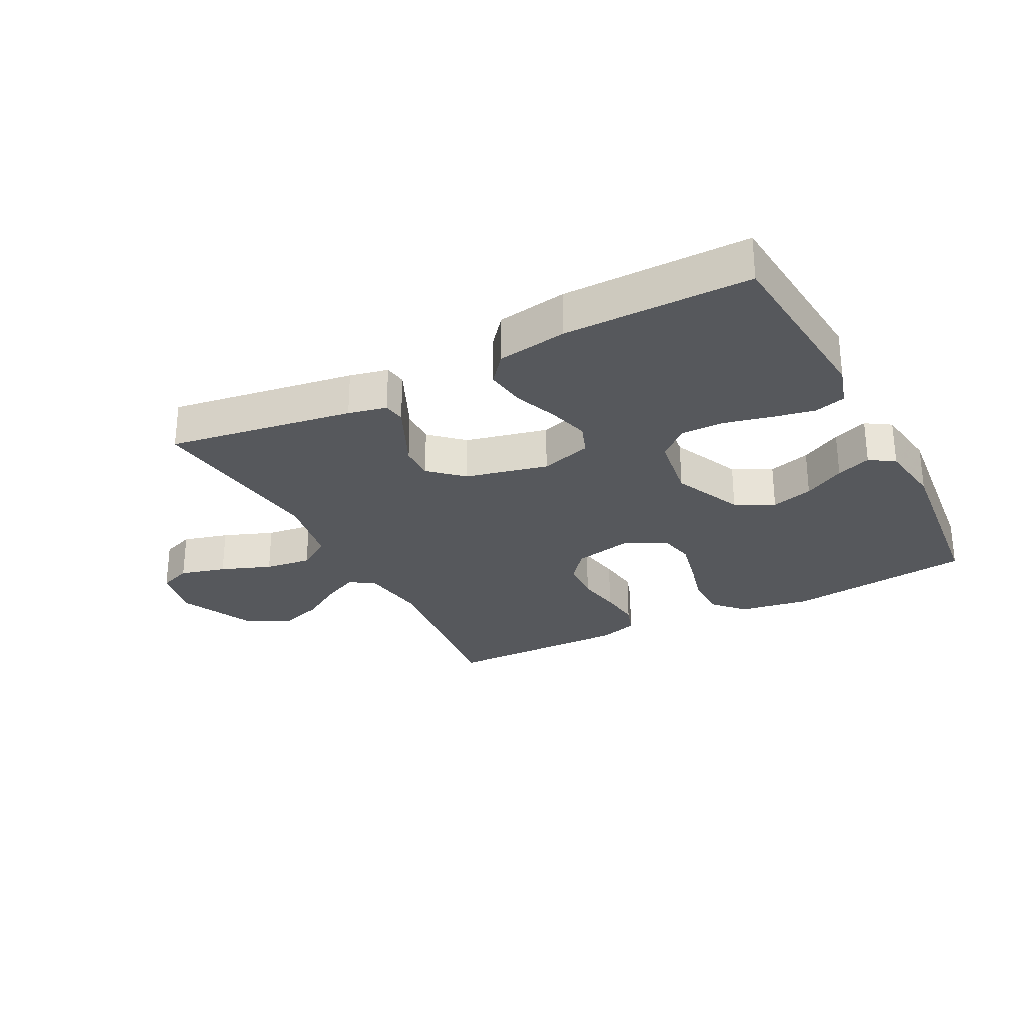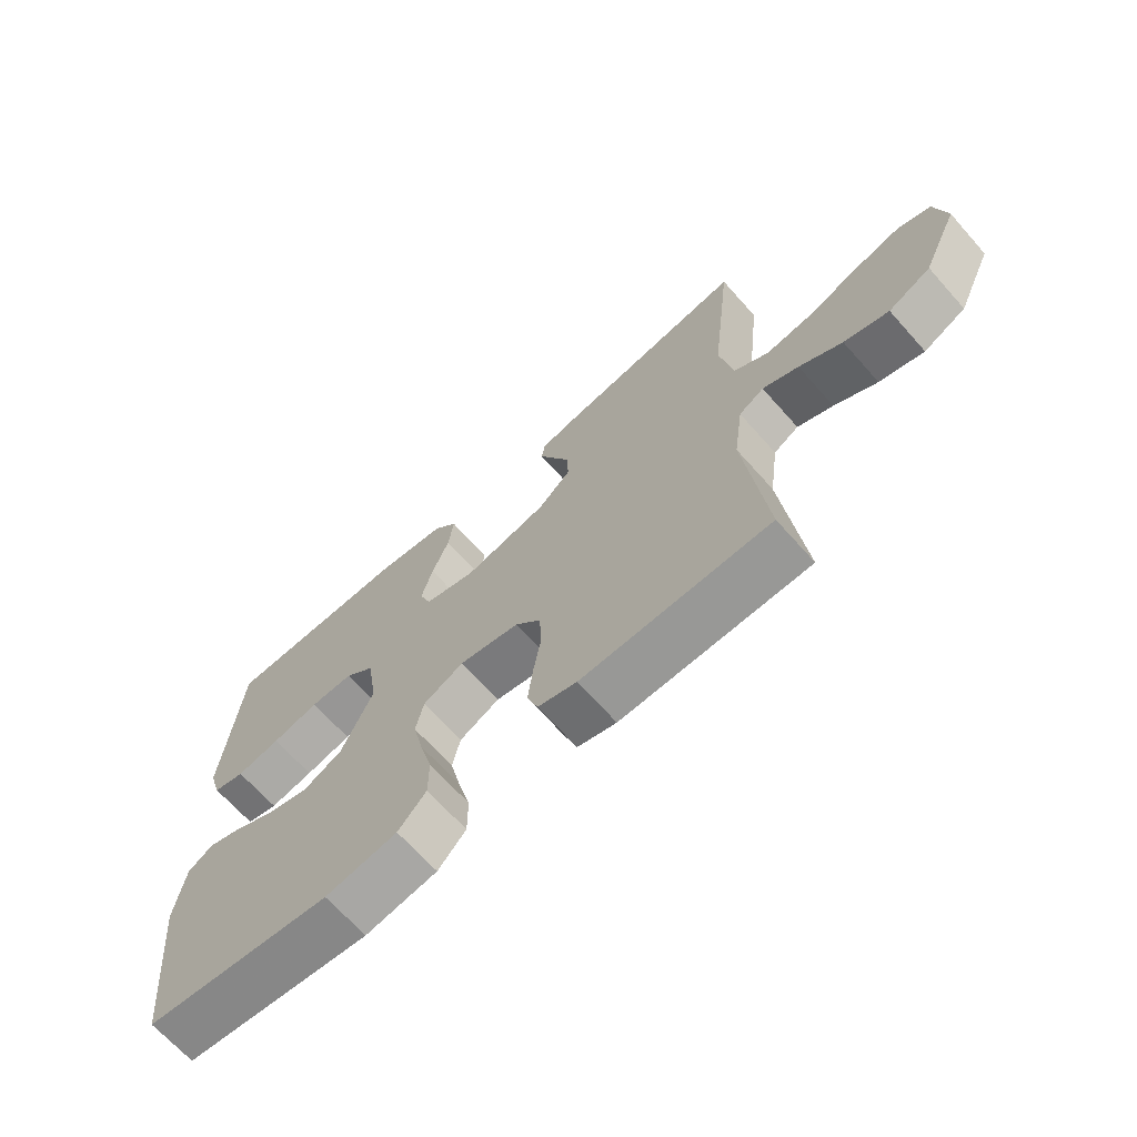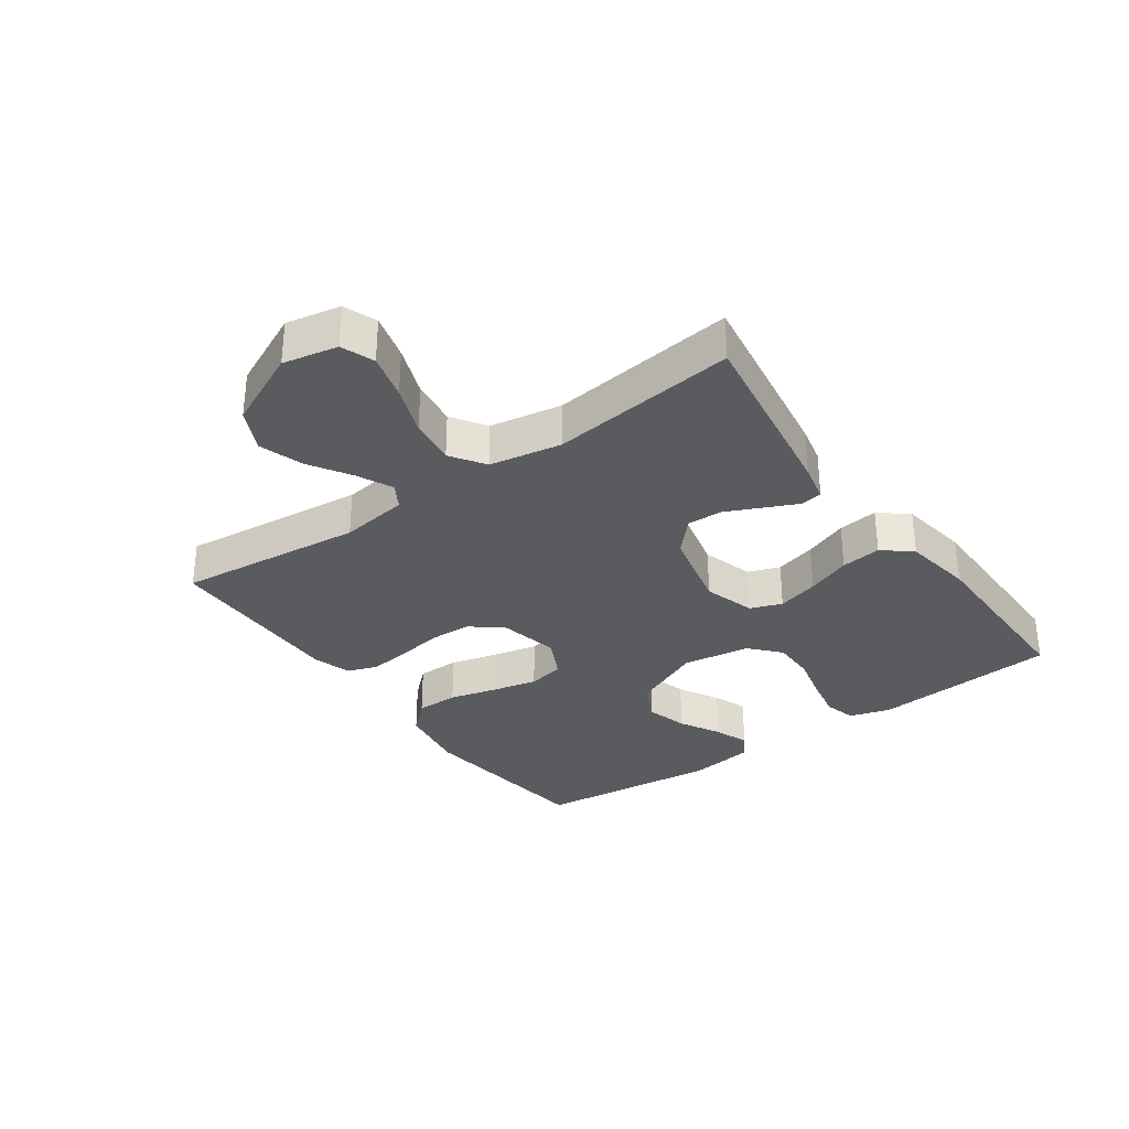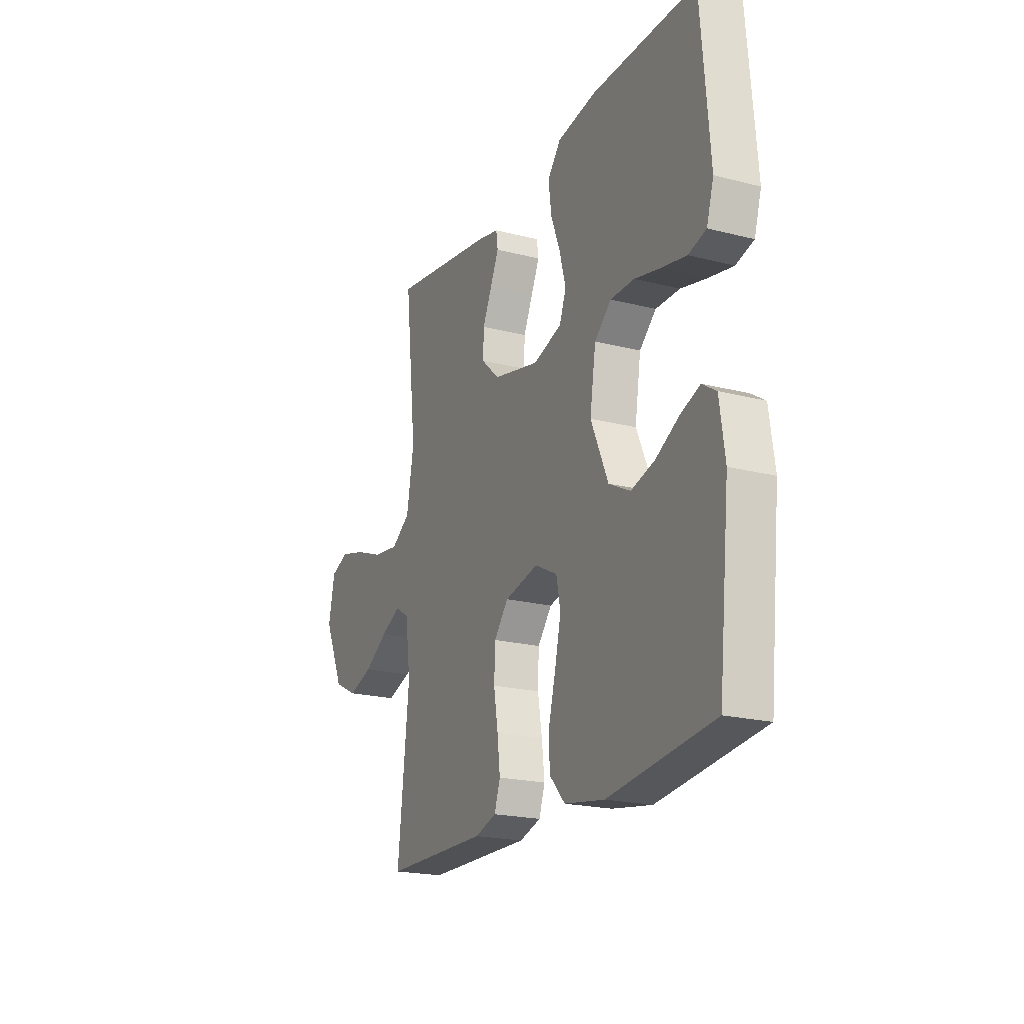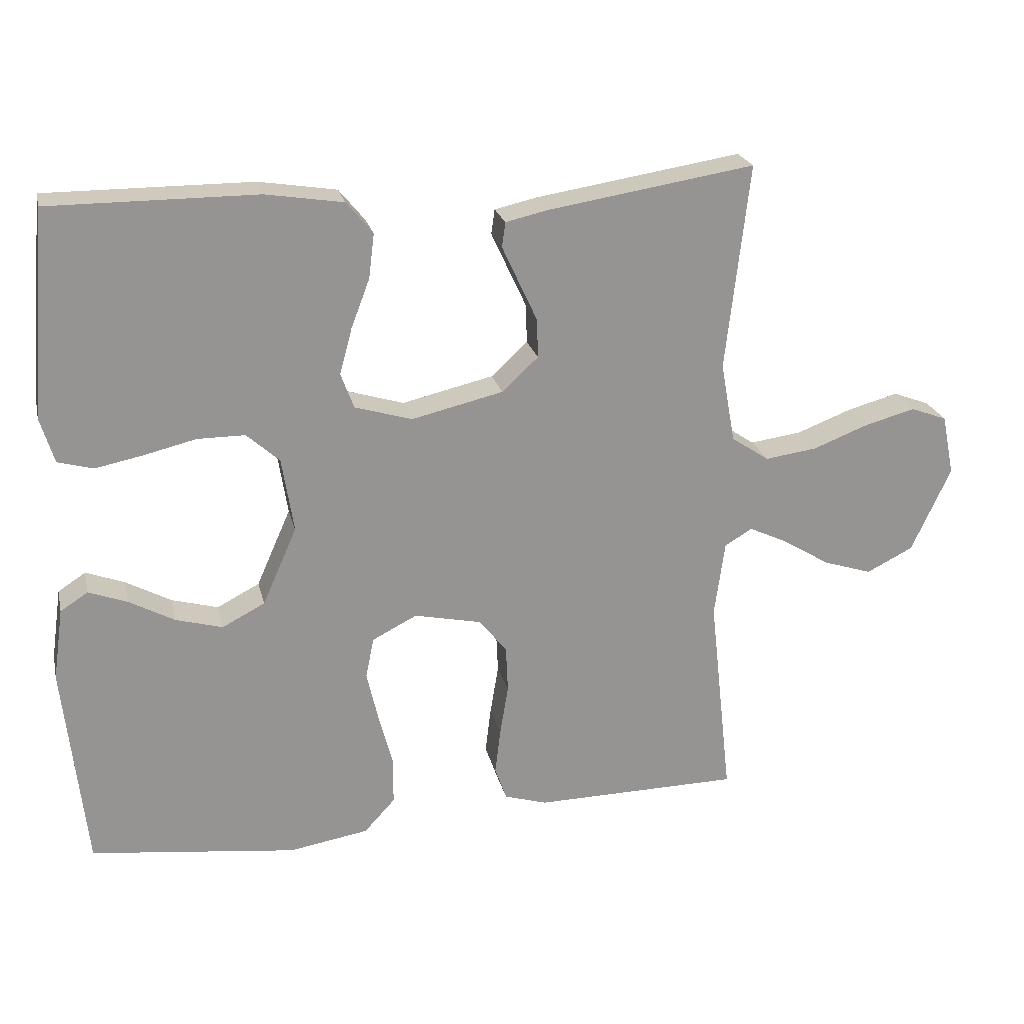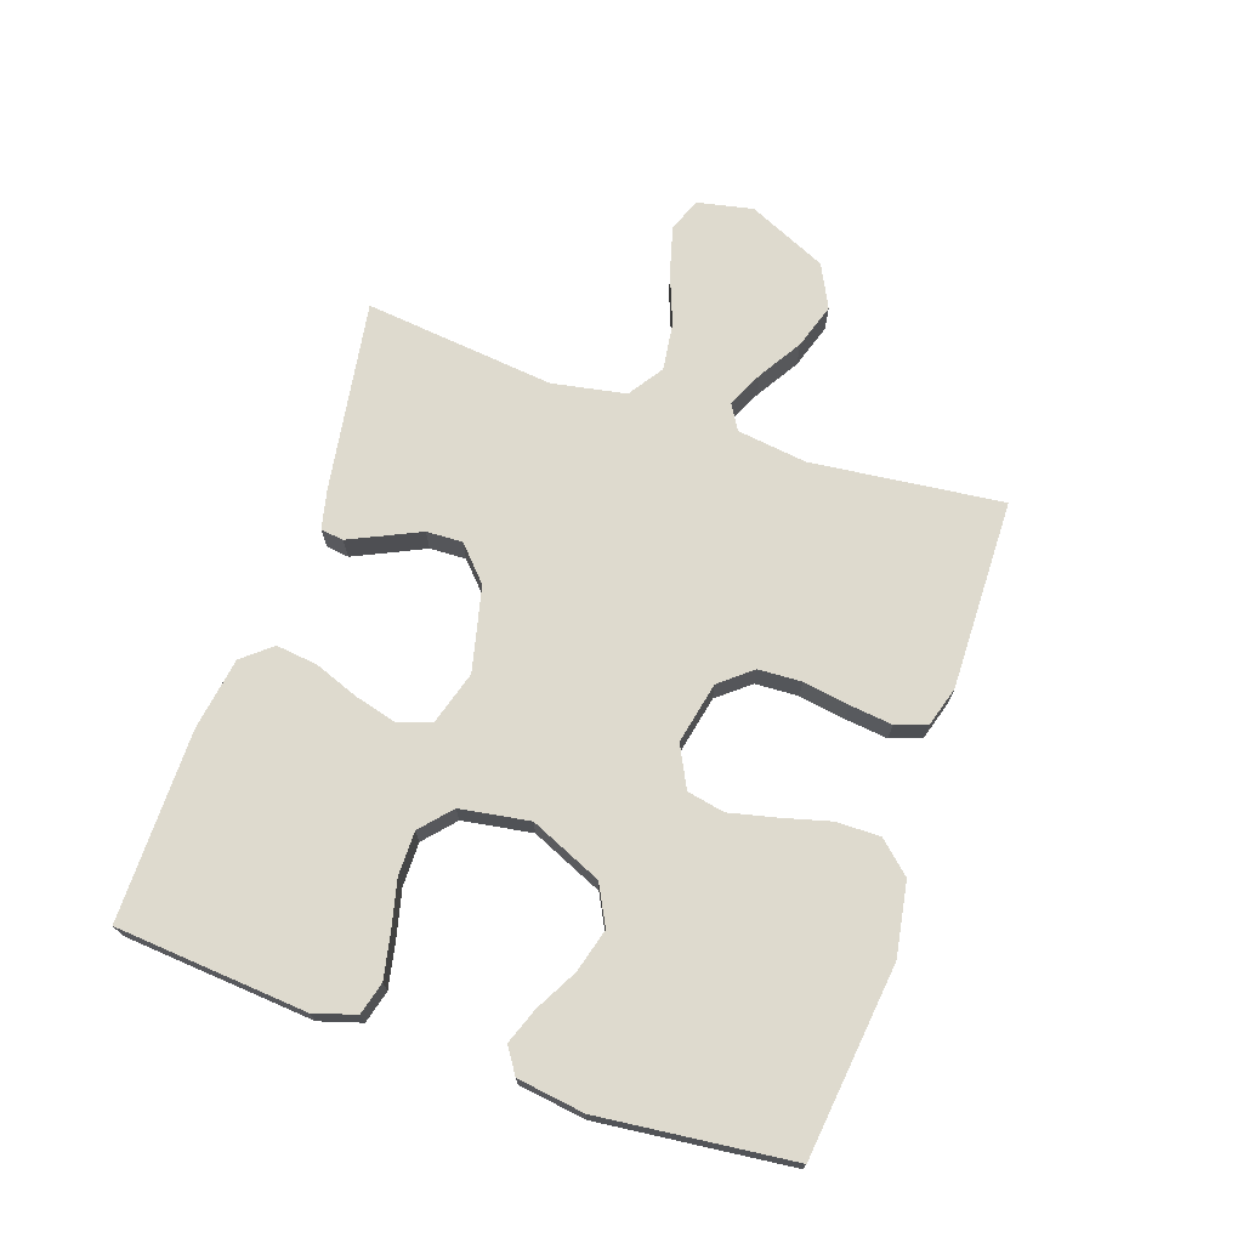
<metadata>
{"format":"obj","ext":"obj","renderer":"f3d","projection":"perspective","resolution":1024,"background":"white","views":[{"elev":-28.0,"azim":27.6,"up":"+Y"},{"elev":-67.9,"azim":-138.3,"up":"+Z"},{"elev":-32.2,"azim":-54.4,"up":"+Y"},{"elev":-20.6,"azim":65.1,"up":"+Z"},{"elev":22.9,"azim":167.1,"up":"+Z"},{"elev":71.1,"azim":108.7,"up":"+Y"}]}
</metadata>
<code>
v 0.5 0.07 -0.5
v 0.2 0.07 -0.536
v 0.085 0.07 -0.517
v 0.04 0.07 -0.468
v 0.04 0.07 -0.399
v 0.06 0.07 -0.323
v 0.077 0.07 -0.249
v 0.065 0.07 -0.19
v 0 0.07 -0.157
v -0.097 0.07 -0.178
v -0.138 0.07 -0.228
v -0.141 0.07 -0.296
v -0.129 0.07 -0.369
v -0.121 0.07 -0.436
v -0.138 0.07 -0.485
v -0.2 0.07 -0.504
v -0.5 0.07 -0.5
v -0.467 0.07 -0.2
v -0.482 0.07 -0.09
v -0.522 0.07 -0.066
v -0.579 0.07 -0.093
v -0.647 0.07 -0.135
v -0.718 0.07 -0.158
v -0.786 0.07 -0.124
v -0.843 0.07 0
v -0.825 0.07 0.088
v -0.772 0.07 0.108
v -0.698 0.07 0.088
v -0.617 0.07 0.057
v -0.542 0.07 0.047
v -0.487 0.07 0.084
v -0.466 0.07 0.2
v -0.5 0.07 0.5
v -0.2 0.07 0.453
v -0.138 0.07 0.439
v -0.133 0.07 0.403
v -0.157 0.07 0.351
v -0.184 0.07 0.293
v -0.186 0.07 0.236
v -0.133 0.07 0.187
v 0 0.07 0.156
v 0.083 0.07 0.181
v 0.102 0.07 0.232
v 0.084 0.07 0.299
v 0.057 0.07 0.37
v 0.049 0.07 0.435
v 0.087 0.07 0.481
v 0.2 0.07 0.499
v 0.5 0.07 0.5
v 0.525 0.07 0.2
v 0.505 0.07 0.134
v 0.454 0.07 0.12
v 0.384 0.07 0.134
v 0.309 0.07 0.152
v 0.24 0.07 0.152
v 0.192 0.07 0.109
v 0.175 0.07 0
v 0.225 0.07 -0.113
v 0.287 0.07 -0.145
v 0.355 0.07 -0.126
v 0.421 0.07 -0.09
v 0.477 0.07 -0.069
v 0.517 0.07 -0.095
v 0.532 0.07 -0.2
v 0.5 0 -0.5
v 0.2 0 -0.536
v 0.085 0 -0.517
v 0.04 0 -0.468
v 0.04 0 -0.399
v 0.06 0 -0.323
v 0.077 0 -0.249
v 0.065 0 -0.19
v 0 0 -0.157
v -0.097 0 -0.178
v -0.138 0 -0.228
v -0.141 0 -0.296
v -0.129 0 -0.369
v -0.121 0 -0.436
v -0.138 0 -0.485
v -0.2 0 -0.504
v -0.5 0 -0.5
v -0.467 0 -0.2
v -0.482 0 -0.09
v -0.522 0 -0.066
v -0.579 0 -0.093
v -0.647 0 -0.135
v -0.718 0 -0.158
v -0.786 0 -0.124
v -0.843 0 0
v -0.825 0 0.088
v -0.772 0 0.108
v -0.698 0 0.088
v -0.617 0 0.057
v -0.542 0 0.047
v -0.487 0 0.084
v -0.466 0 0.2
v -0.5 0 0.5
v -0.2 0 0.453
v -0.138 0 0.439
v -0.133 0 0.403
v -0.157 0 0.351
v -0.184 0 0.293
v -0.186 0 0.236
v -0.133 0 0.187
v 0 0 0.156
v 0.083 0 0.181
v 0.102 0 0.232
v 0.084 0 0.299
v 0.057 0 0.37
v 0.049 0 0.435
v 0.087 0 0.481
v 0.2 0 0.499
v 0.5 0 0.5
v 0.525 0 0.2
v 0.505 0 0.134
v 0.454 0 0.12
v 0.384 0 0.134
v 0.309 0 0.152
v 0.24 0 0.152
v 0.192 0 0.109
v 0.175 0 0
v 0.225 0 -0.113
v 0.287 0 -0.145
v 0.355 0 -0.126
v 0.421 0 -0.09
v 0.477 0 -0.069
v 0.517 0 -0.095
v 0.532 0 -0.2
f 4 5 6
f 3 4 6
f 2 3 6
f 1 2 6
f 64 1 6
f 63 64 6
f 62 63 6
f 61 62 6
f 60 61 6
f 59 60 6 7
f 58 59 7 8
f 57 58 8 9
f 56 57 9 10
f 52 53 54
f 51 52 54
f 50 51 54
f 49 50 54
f 48 49 54
f 47 48 54
f 46 47 54
f 45 46 54
f 44 45 54
f 43 44 54 55
f 42 43 55 56
f 36 37 38
f 35 36 38
f 34 35 38
f 33 34 38
f 32 33 38
f 31 32 38 39
f 30 31 39 40
f 27 28 29
f 26 27 29
f 25 26 29
f 24 25 29
f 23 24 29
f 22 23 29
f 21 22 29
f 20 21 29 30
f 30 40 41
f 20 30 41
f 19 20 41
f 16 17 18
f 15 16 18
f 14 15 18
f 13 14 18
f 12 13 18
f 11 12 18 19
f 42 56 10
f 41 42 10
f 19 41 10
f 10 11 19
f 70 69 68
f 70 68 67
f 70 67 66
f 70 66 65
f 70 65 128
f 70 128 127
f 70 127 126
f 70 126 125
f 70 125 124
f 71 70 124 123
f 72 71 123 122
f 73 72 122 121
f 74 73 121 120
f 118 117 116
f 118 116 115
f 118 115 114
f 118 114 113
f 118 113 112
f 118 112 111
f 118 111 110
f 118 110 109
f 118 109 108
f 119 118 108 107
f 120 119 107 106
f 102 101 100
f 102 100 99
f 102 99 98
f 102 98 97
f 102 97 96
f 103 102 96 95
f 104 103 95 94
f 93 92 91
f 93 91 90
f 93 90 89
f 93 89 88
f 93 88 87
f 93 87 86
f 93 86 85
f 94 93 85 84
f 105 104 94
f 105 94 84
f 105 84 83
f 82 81 80
f 82 80 79
f 82 79 78
f 82 78 77
f 82 77 76
f 83 82 76 75
f 74 120 106
f 74 106 105
f 74 105 83
f 83 75 74
f 1 65 66 2
f 2 66 67 3
f 3 67 68 4
f 4 68 69 5
f 5 69 70 6
f 6 70 71 7
f 7 71 72 8
f 8 72 73 9
f 9 73 74 10
f 10 74 75 11
f 11 75 76 12
f 12 76 77 13
f 13 77 78 14
f 14 78 79 15
f 15 79 80 16
f 16 80 81 17
f 17 81 82 18
f 18 82 83 19
f 19 83 84 20
f 20 84 85 21
f 21 85 86 22
f 22 86 87 23
f 23 87 88 24
f 24 88 89 25
f 25 89 90 26
f 26 90 91 27
f 27 91 92 28
f 28 92 93 29
f 29 93 94 30
f 30 94 95 31
f 31 95 96 32
f 32 96 97 33
f 33 97 98 34
f 34 98 99 35
f 35 99 100 36
f 36 100 101 37
f 37 101 102 38
f 38 102 103 39
f 39 103 104 40
f 40 104 105 41
f 41 105 106 42
f 42 106 107 43
f 43 107 108 44
f 44 108 109 45
f 45 109 110 46
f 46 110 111 47
f 47 111 112 48
f 48 112 113 49
f 49 113 114 50
f 50 114 115 51
f 51 115 116 52
f 52 116 117 53
f 53 117 118 54
f 54 118 119 55
f 55 119 120 56
f 56 120 121 57
f 57 121 122 58
f 58 122 123 59
f 59 123 124 60
f 60 124 125 61
f 61 125 126 62
f 62 126 127 63
f 63 127 128 64
f 64 128 65 1

</code>
